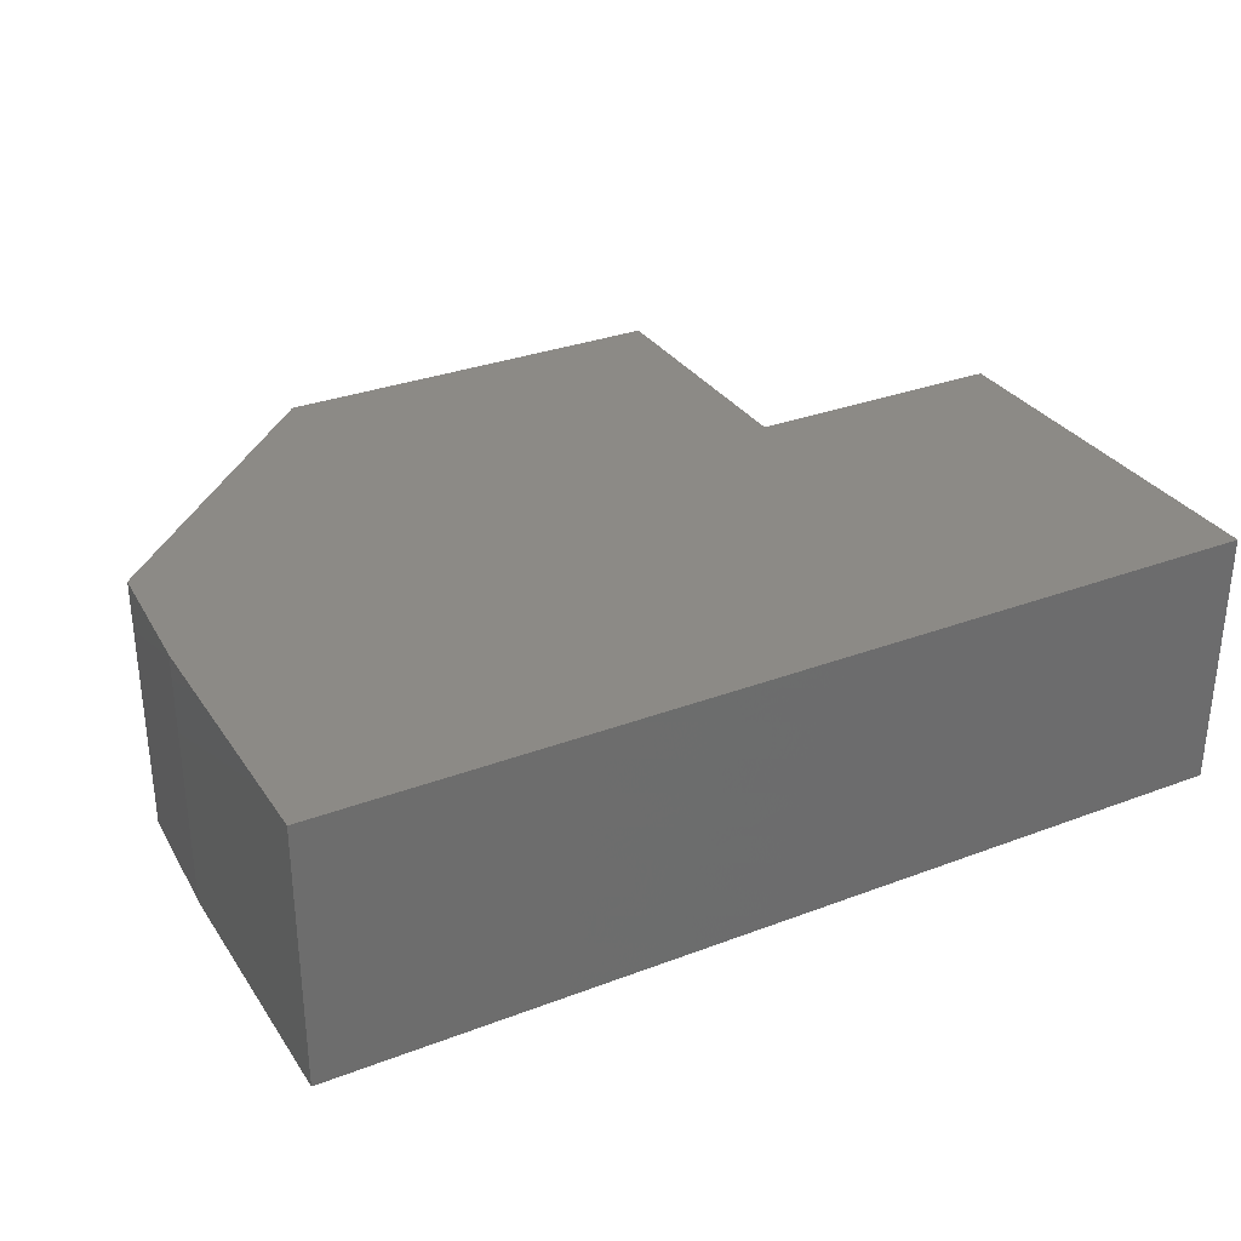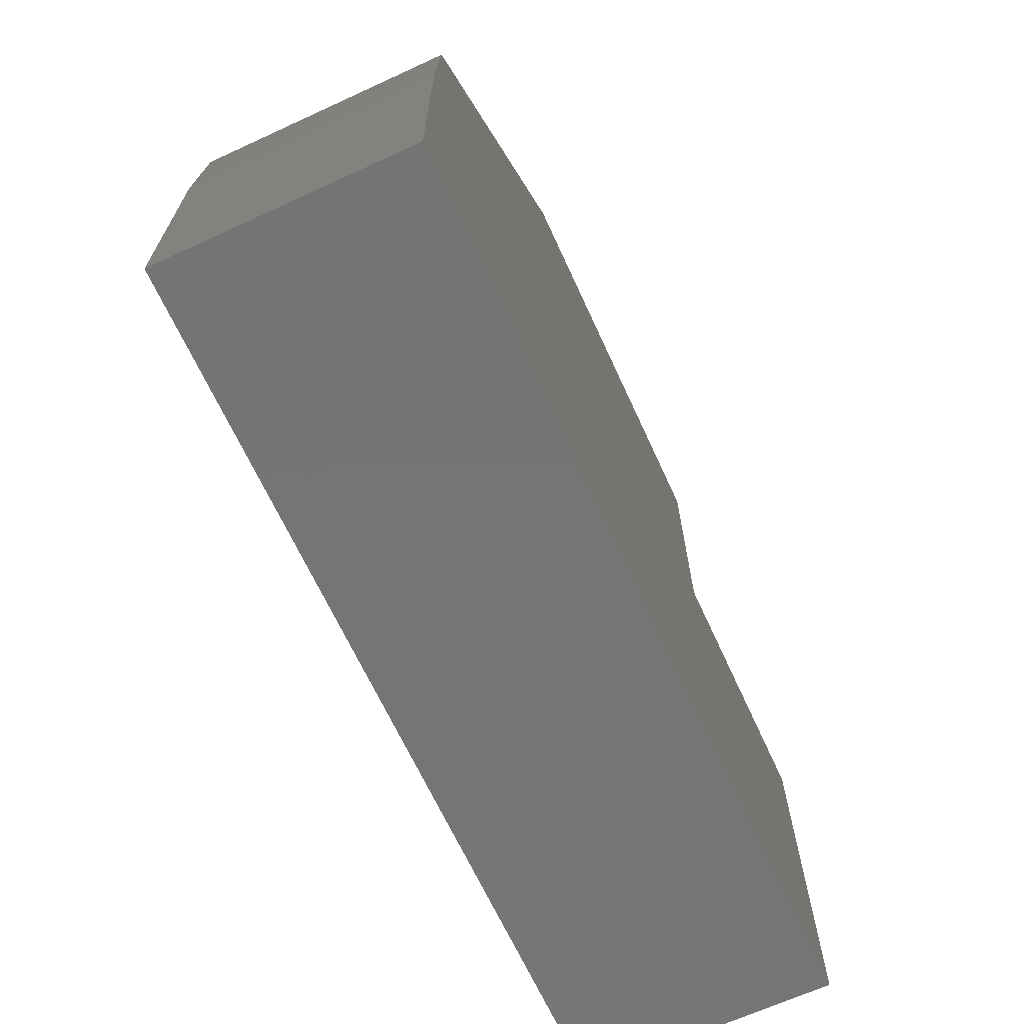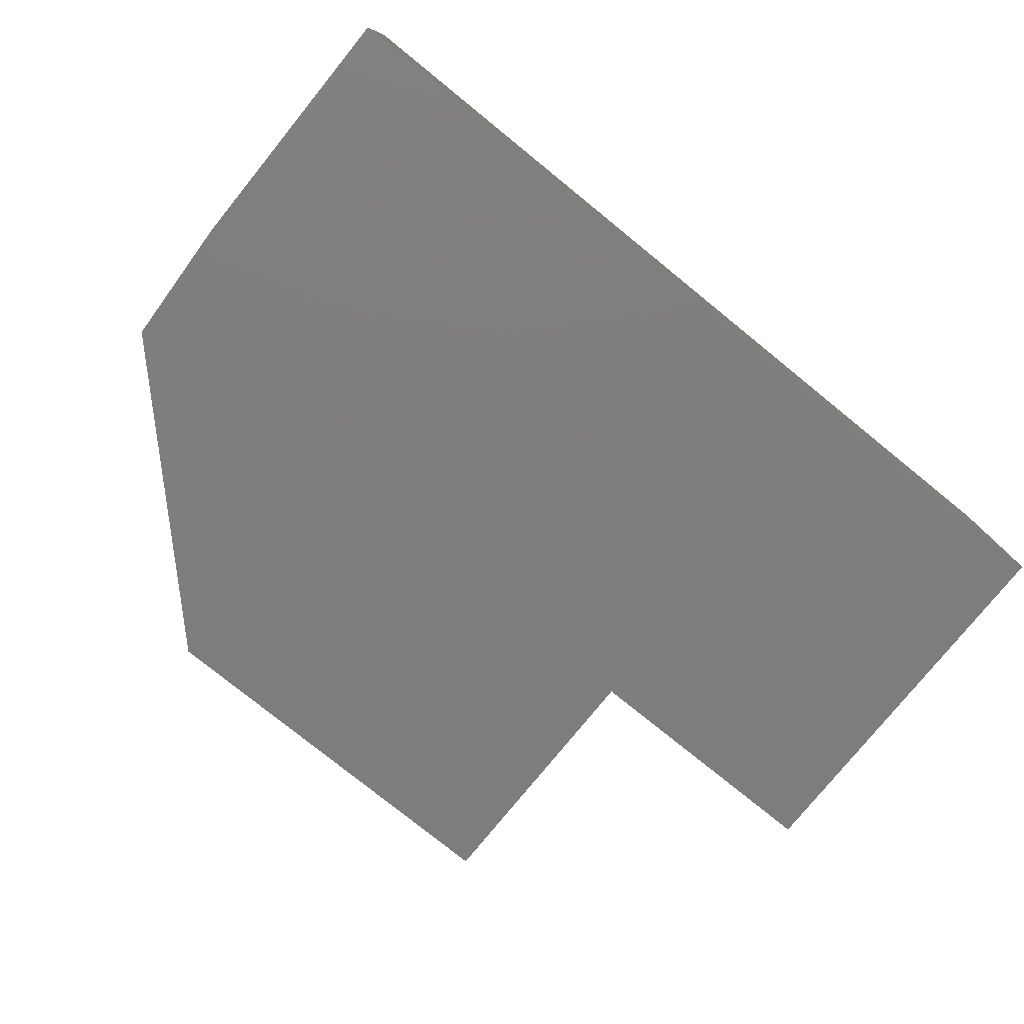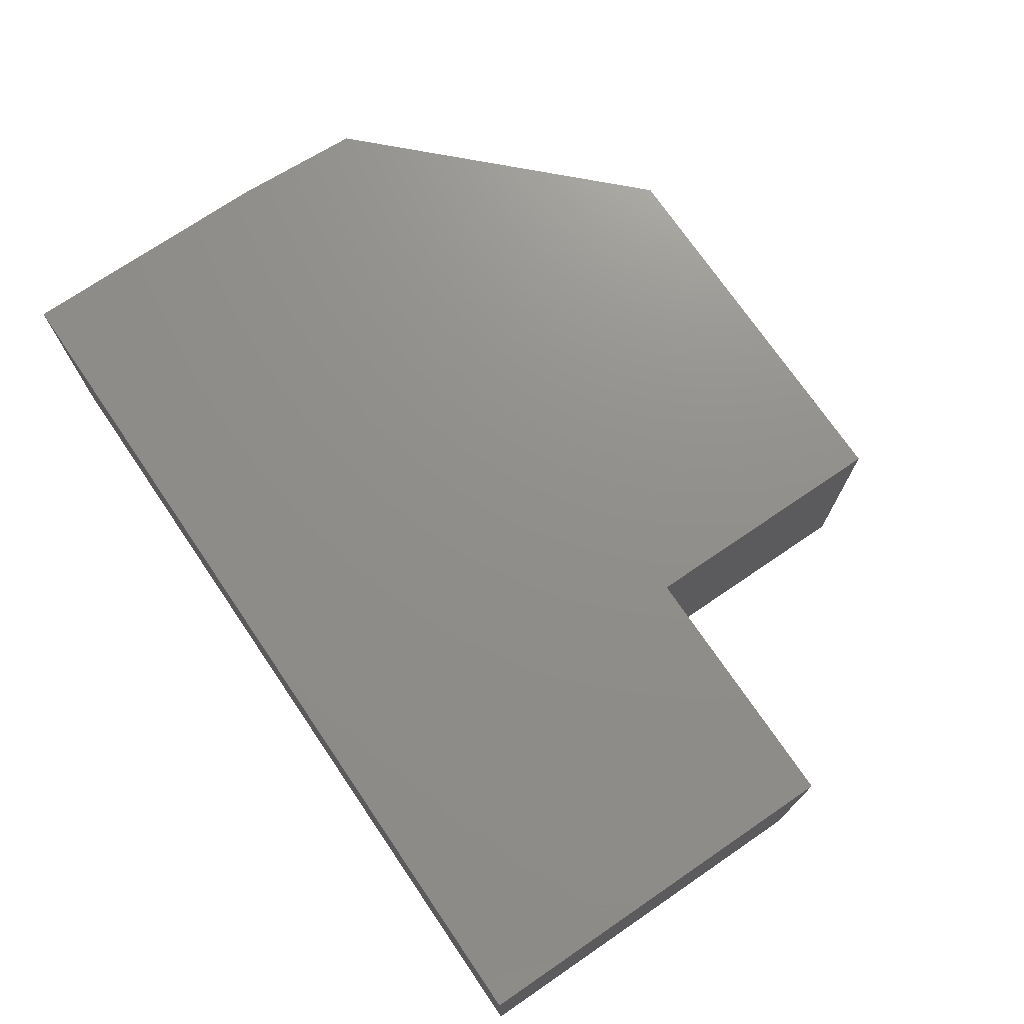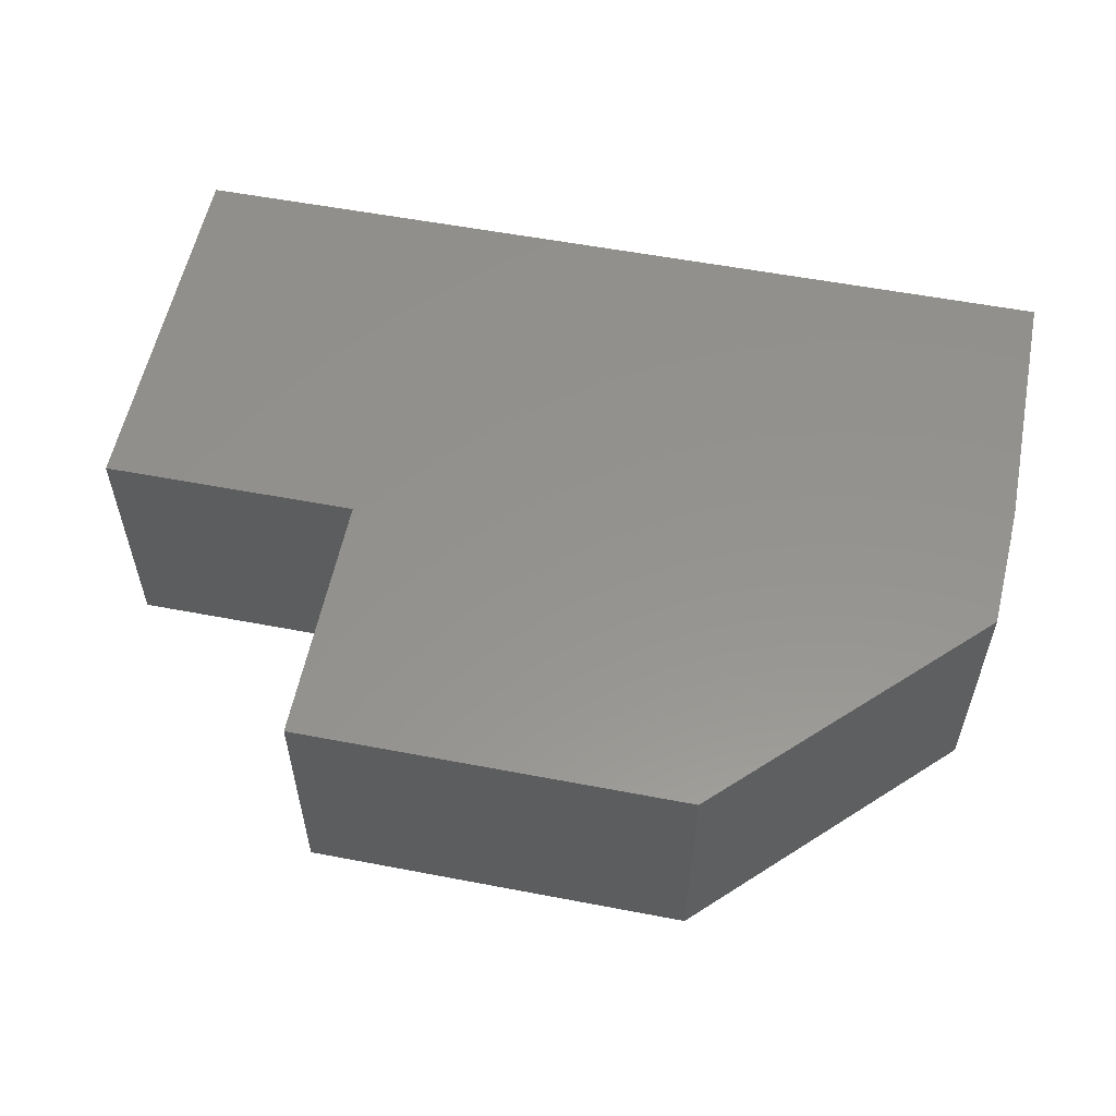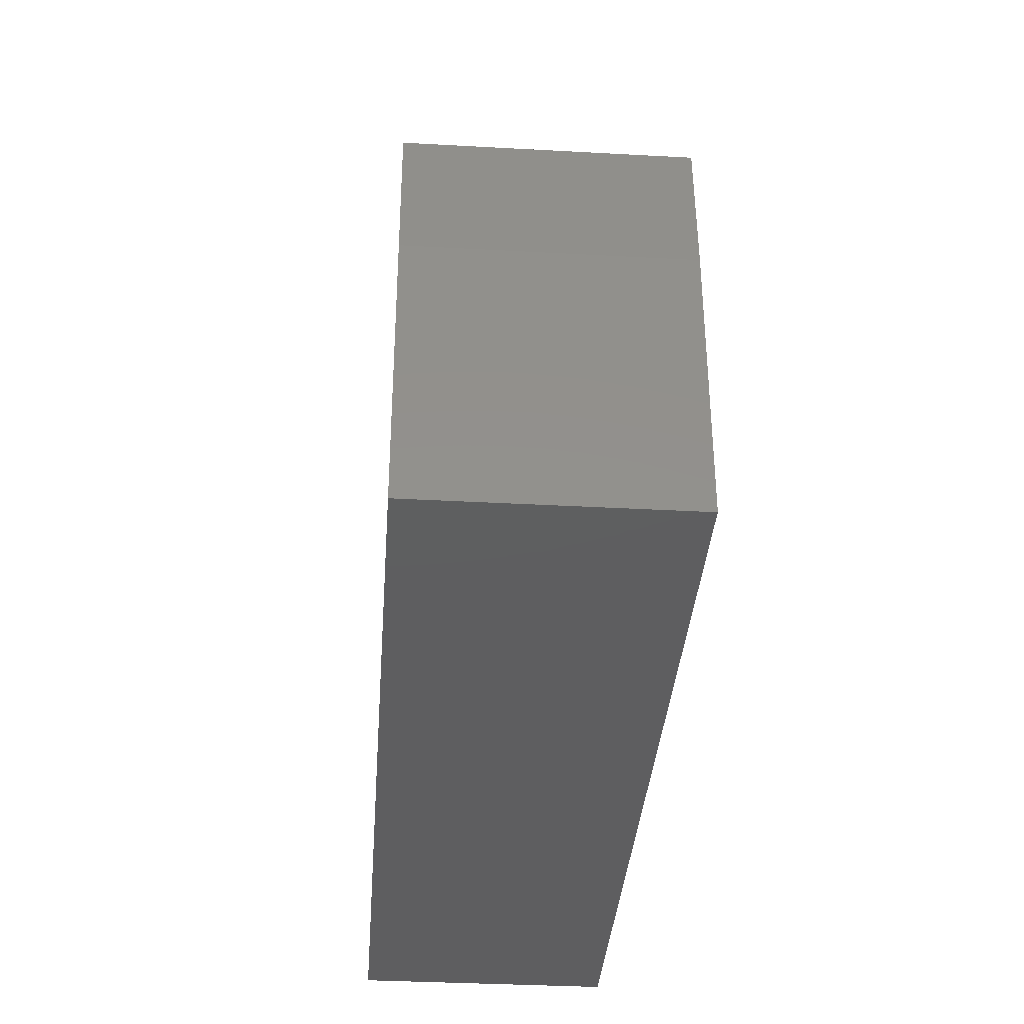
<metadata>
{"format":"stl","ext":"stl","renderer":"f3d","projection":"perspective","resolution":1024,"background":"white","views":[{"elev":31.5,"azim":151.8,"up":"+Y"},{"elev":-67.0,"azim":114.7,"up":"+Z"},{"elev":-77.7,"azim":141.0,"up":"+Y"},{"elev":72.9,"azim":-124.3,"up":"+Y"},{"elev":56.3,"azim":11.3,"up":"+Y"},{"elev":-36.2,"azim":85.9,"up":"+Z"}]}
</metadata>
<code>
# stl→obj: 16 verts, 28 faces
v -0.3437 -0.4062 -0.01579
v -0.75 -0.4062 -0.01579
v 0.6797 -0.4062 -0.2111
v 0.6686 -0.4062 -0.004741
v 0.2734 -0.4062 0.3905
v -0.3437 -0.4062 0.3905
v -0.75 -0.4062 -0.6328
v 0.6797 -0.4062 -0.6328
v -0.3437 1.136e-16 -0.01579
v -0.3437 1.587e-16 0.3905
v 0.2734 2.272e-16 0.3905
v 0.6686 2.272e-16 -0.004741
v 0.6797 2.055e-16 -0.2111
v -0.75 6.85e-17 -0.01579
v -0.75 0 -0.6328
v 0.6797 1.587e-16 -0.6328
f 1 2 3
f 1 3 4
f 1 4 5
f 1 5 6
f 7 8 2
f 2 8 3
f 9 10 11
f 9 11 12
f 9 12 13
f 9 13 14
f 15 14 16
f 16 14 13
f 4 12 5
f 5 12 11
f 8 16 3
f 3 16 13
f 3 13 4
f 4 13 12
f 2 14 7
f 7 14 15
f 9 14 1
f 1 14 2
f 10 9 6
f 6 9 1
f 5 11 6
f 6 11 10
f 7 15 8
f 8 15 16

</code>
